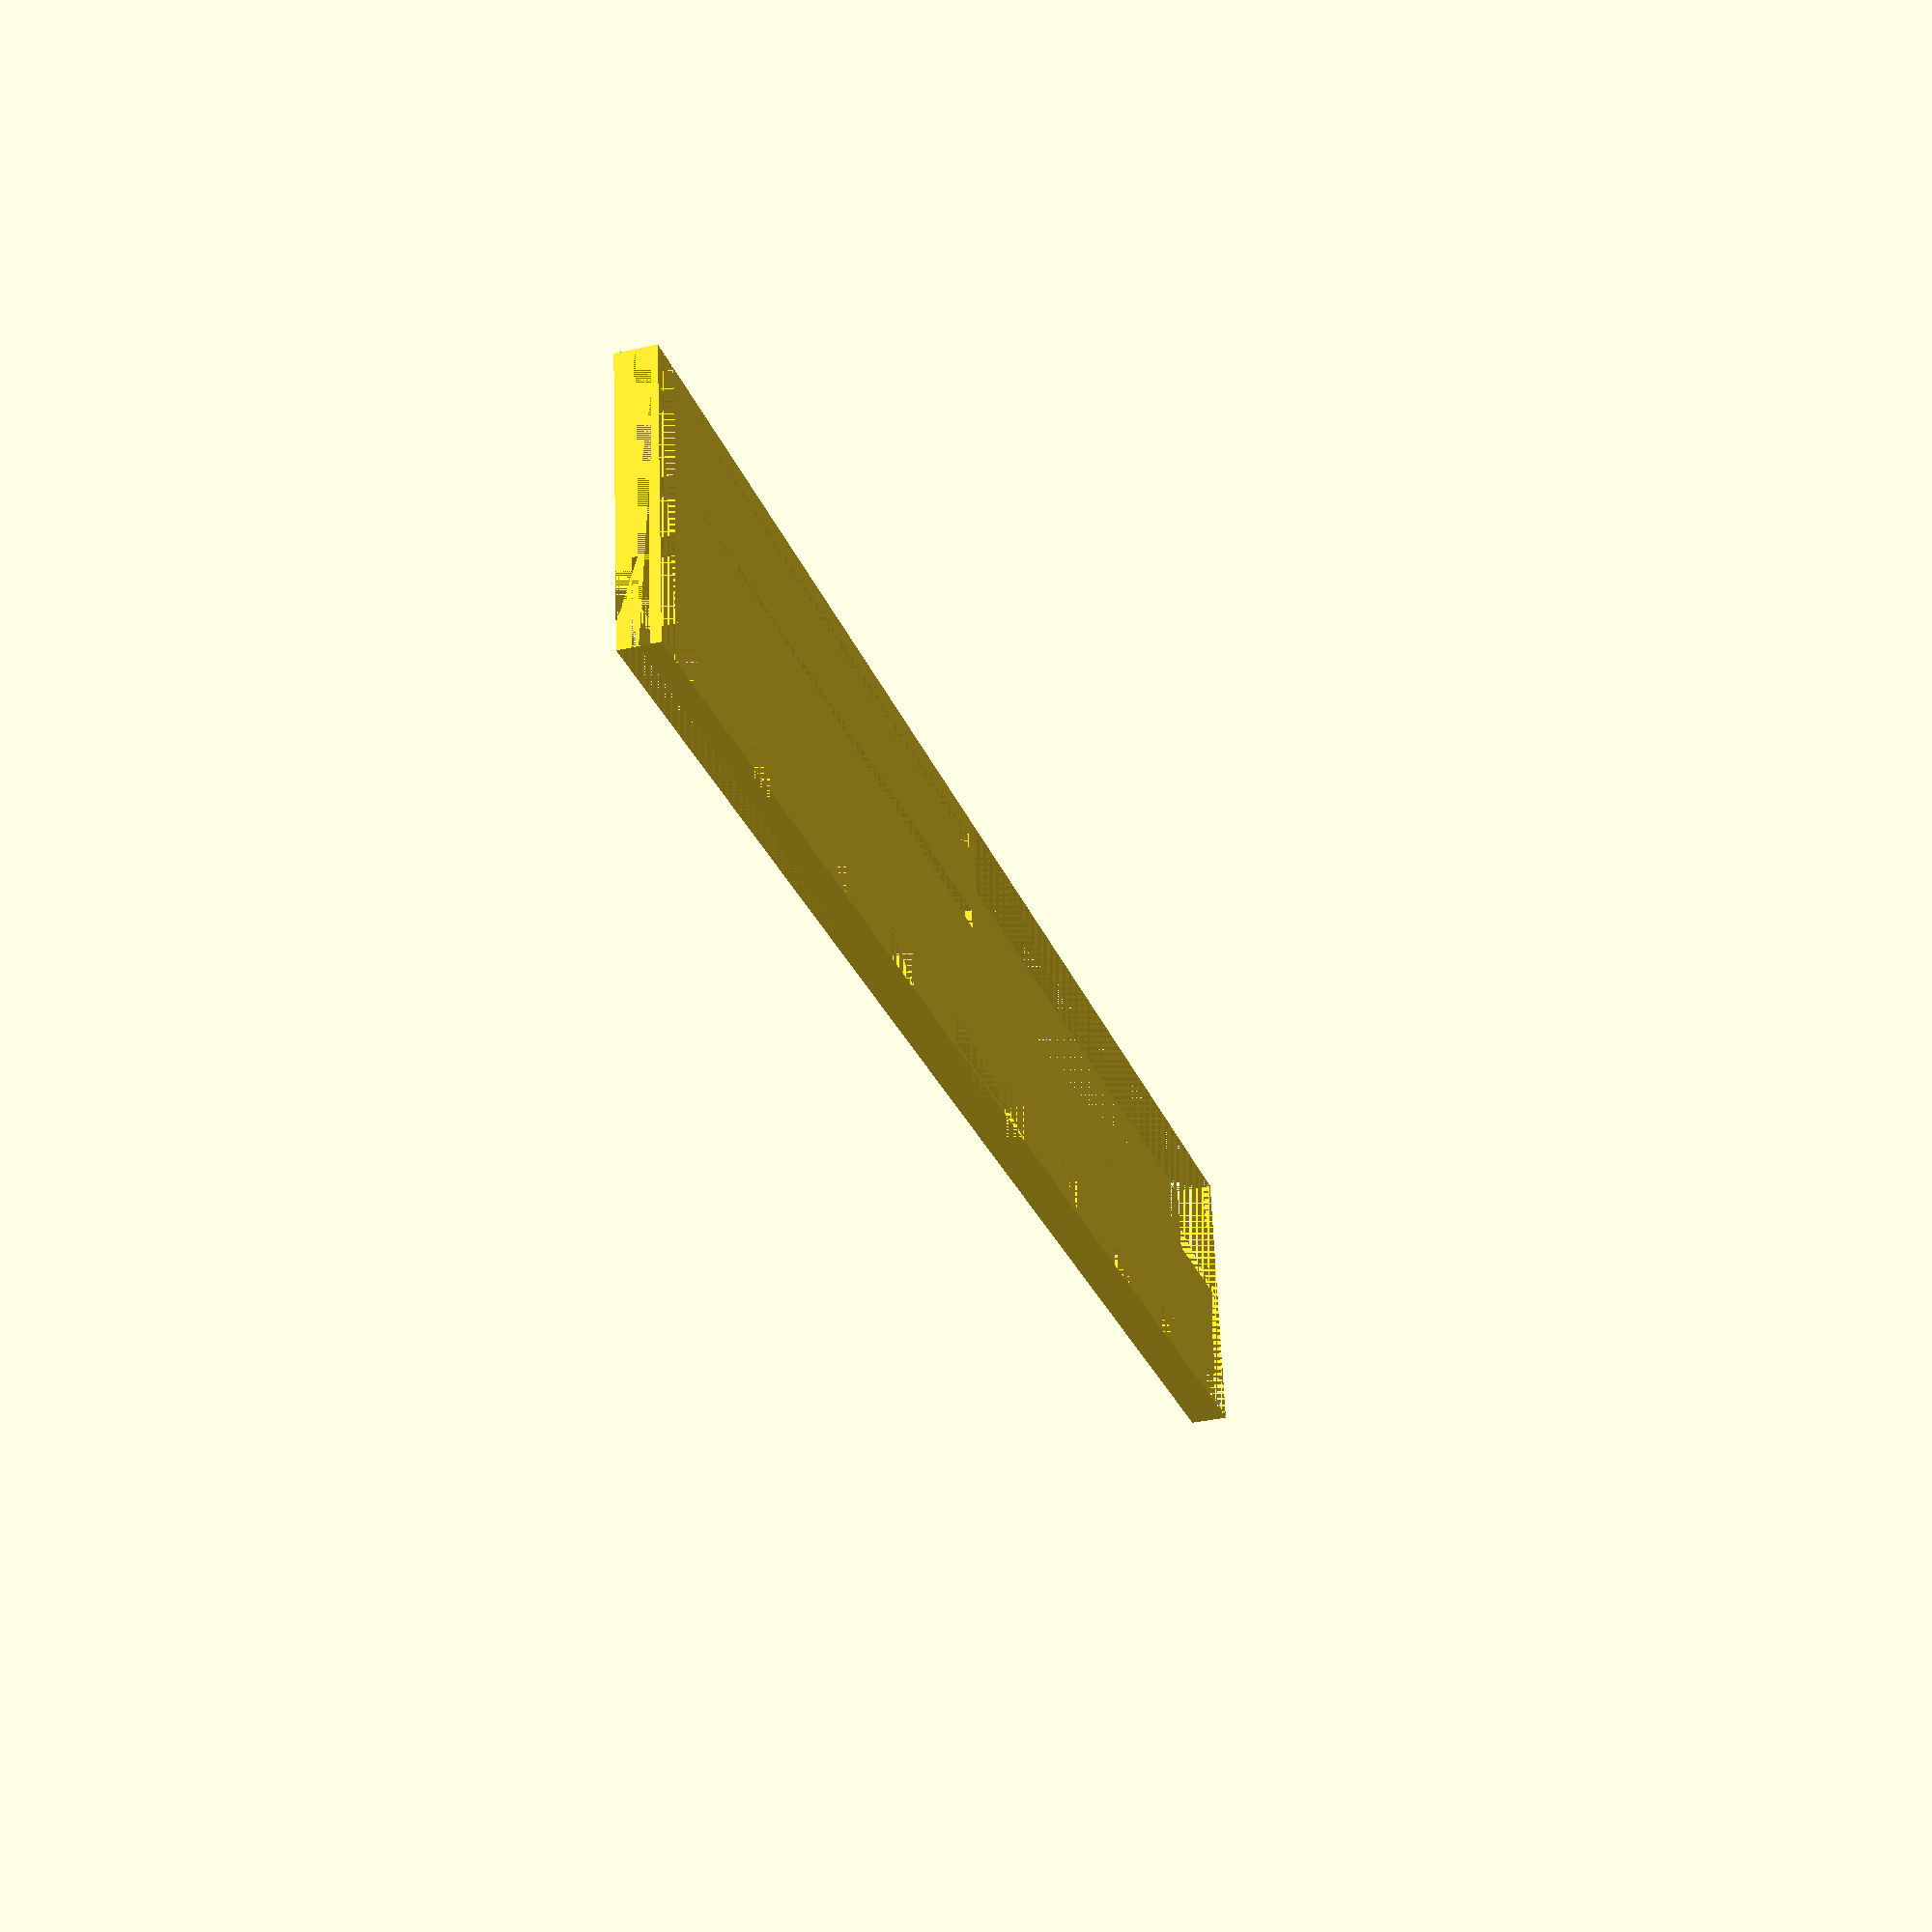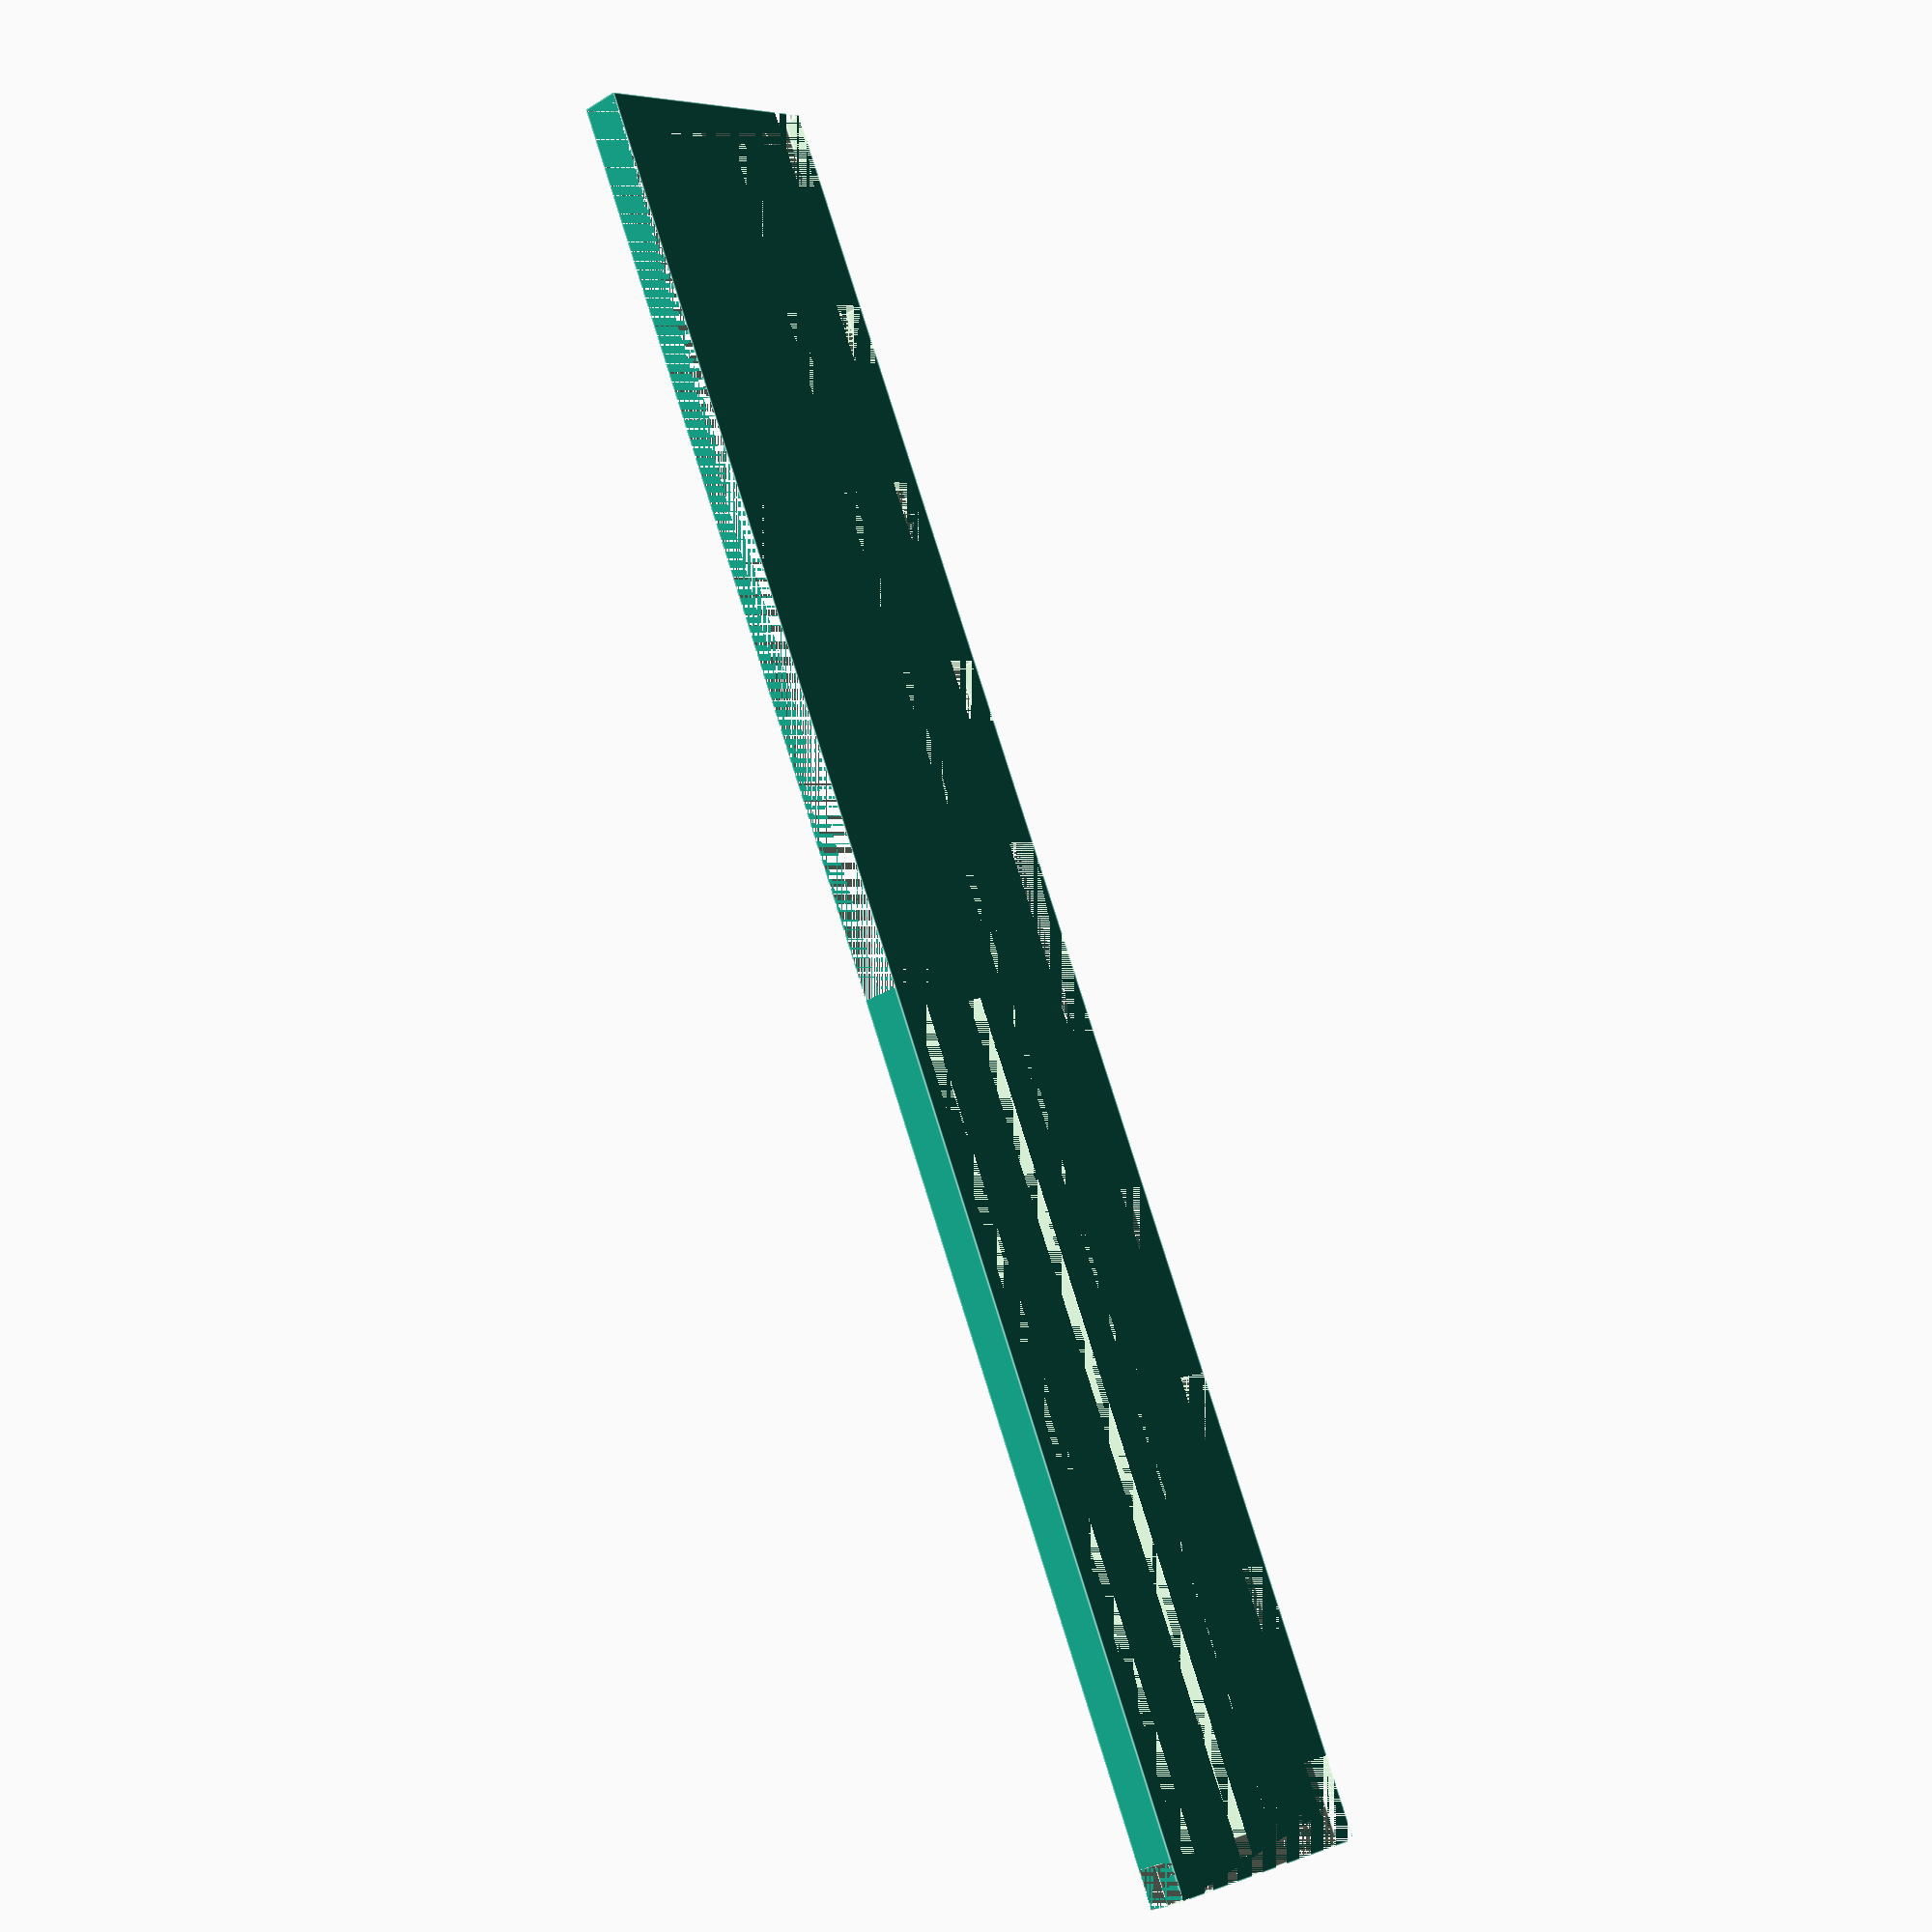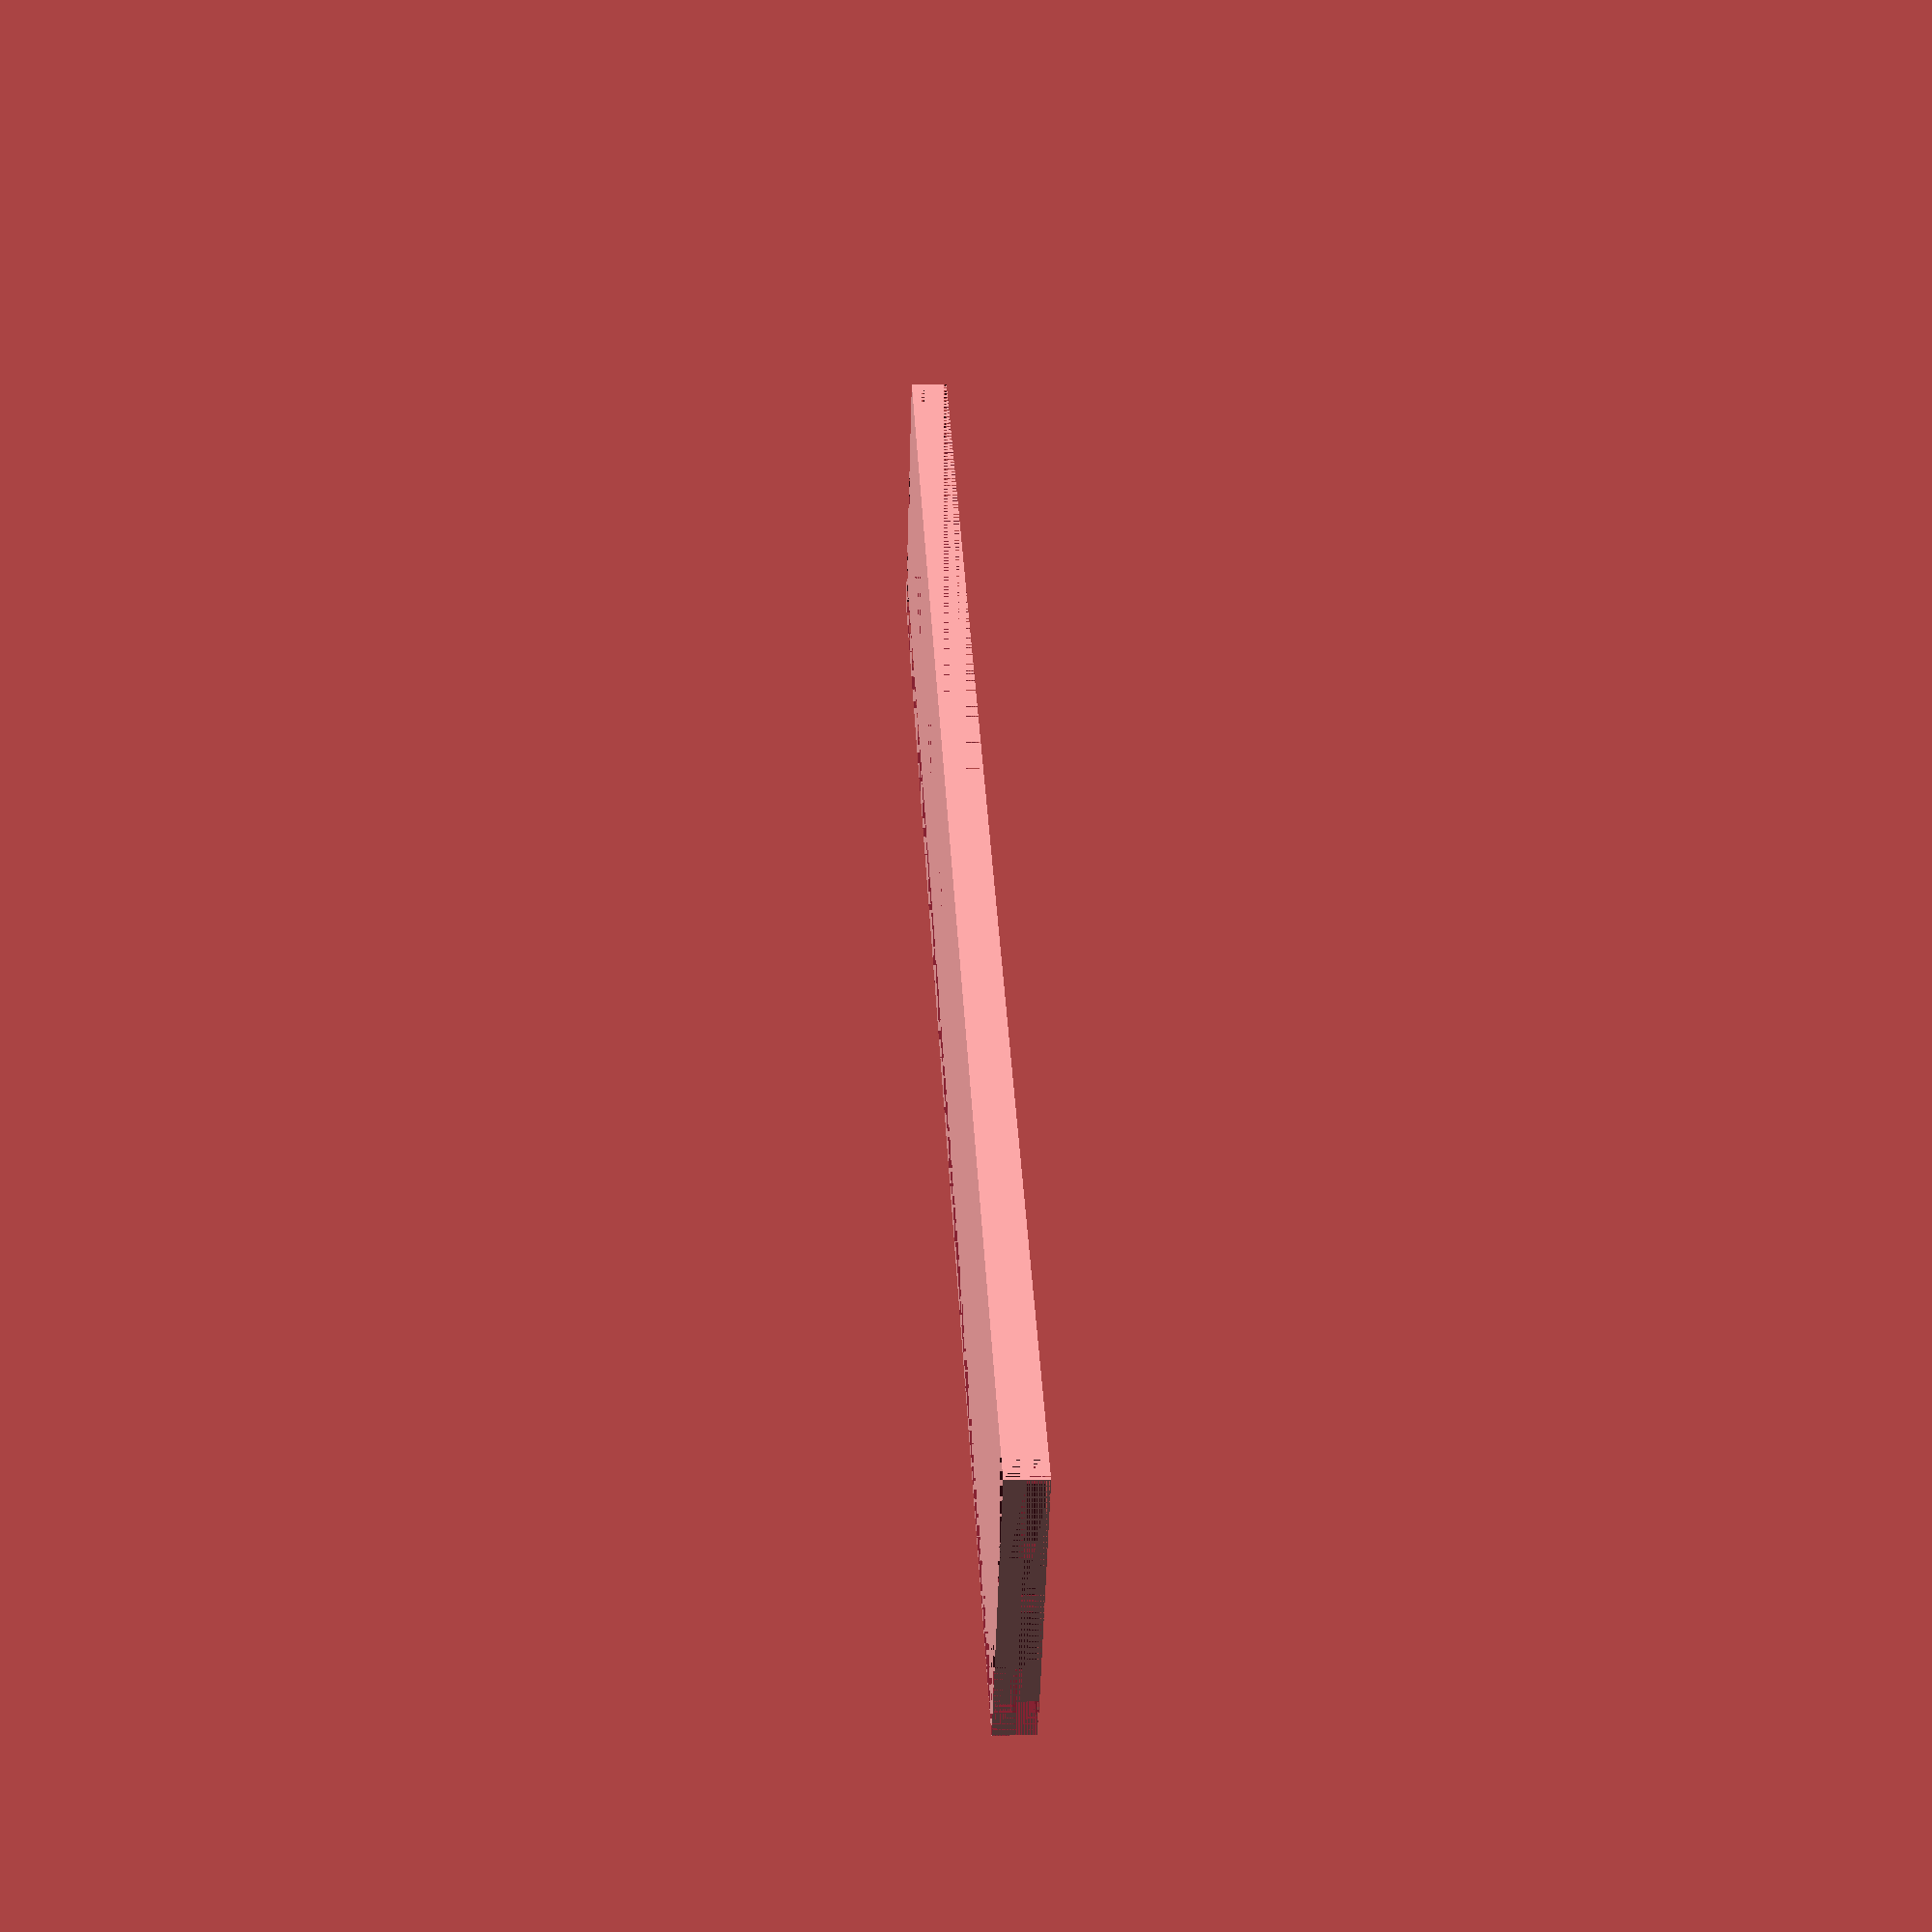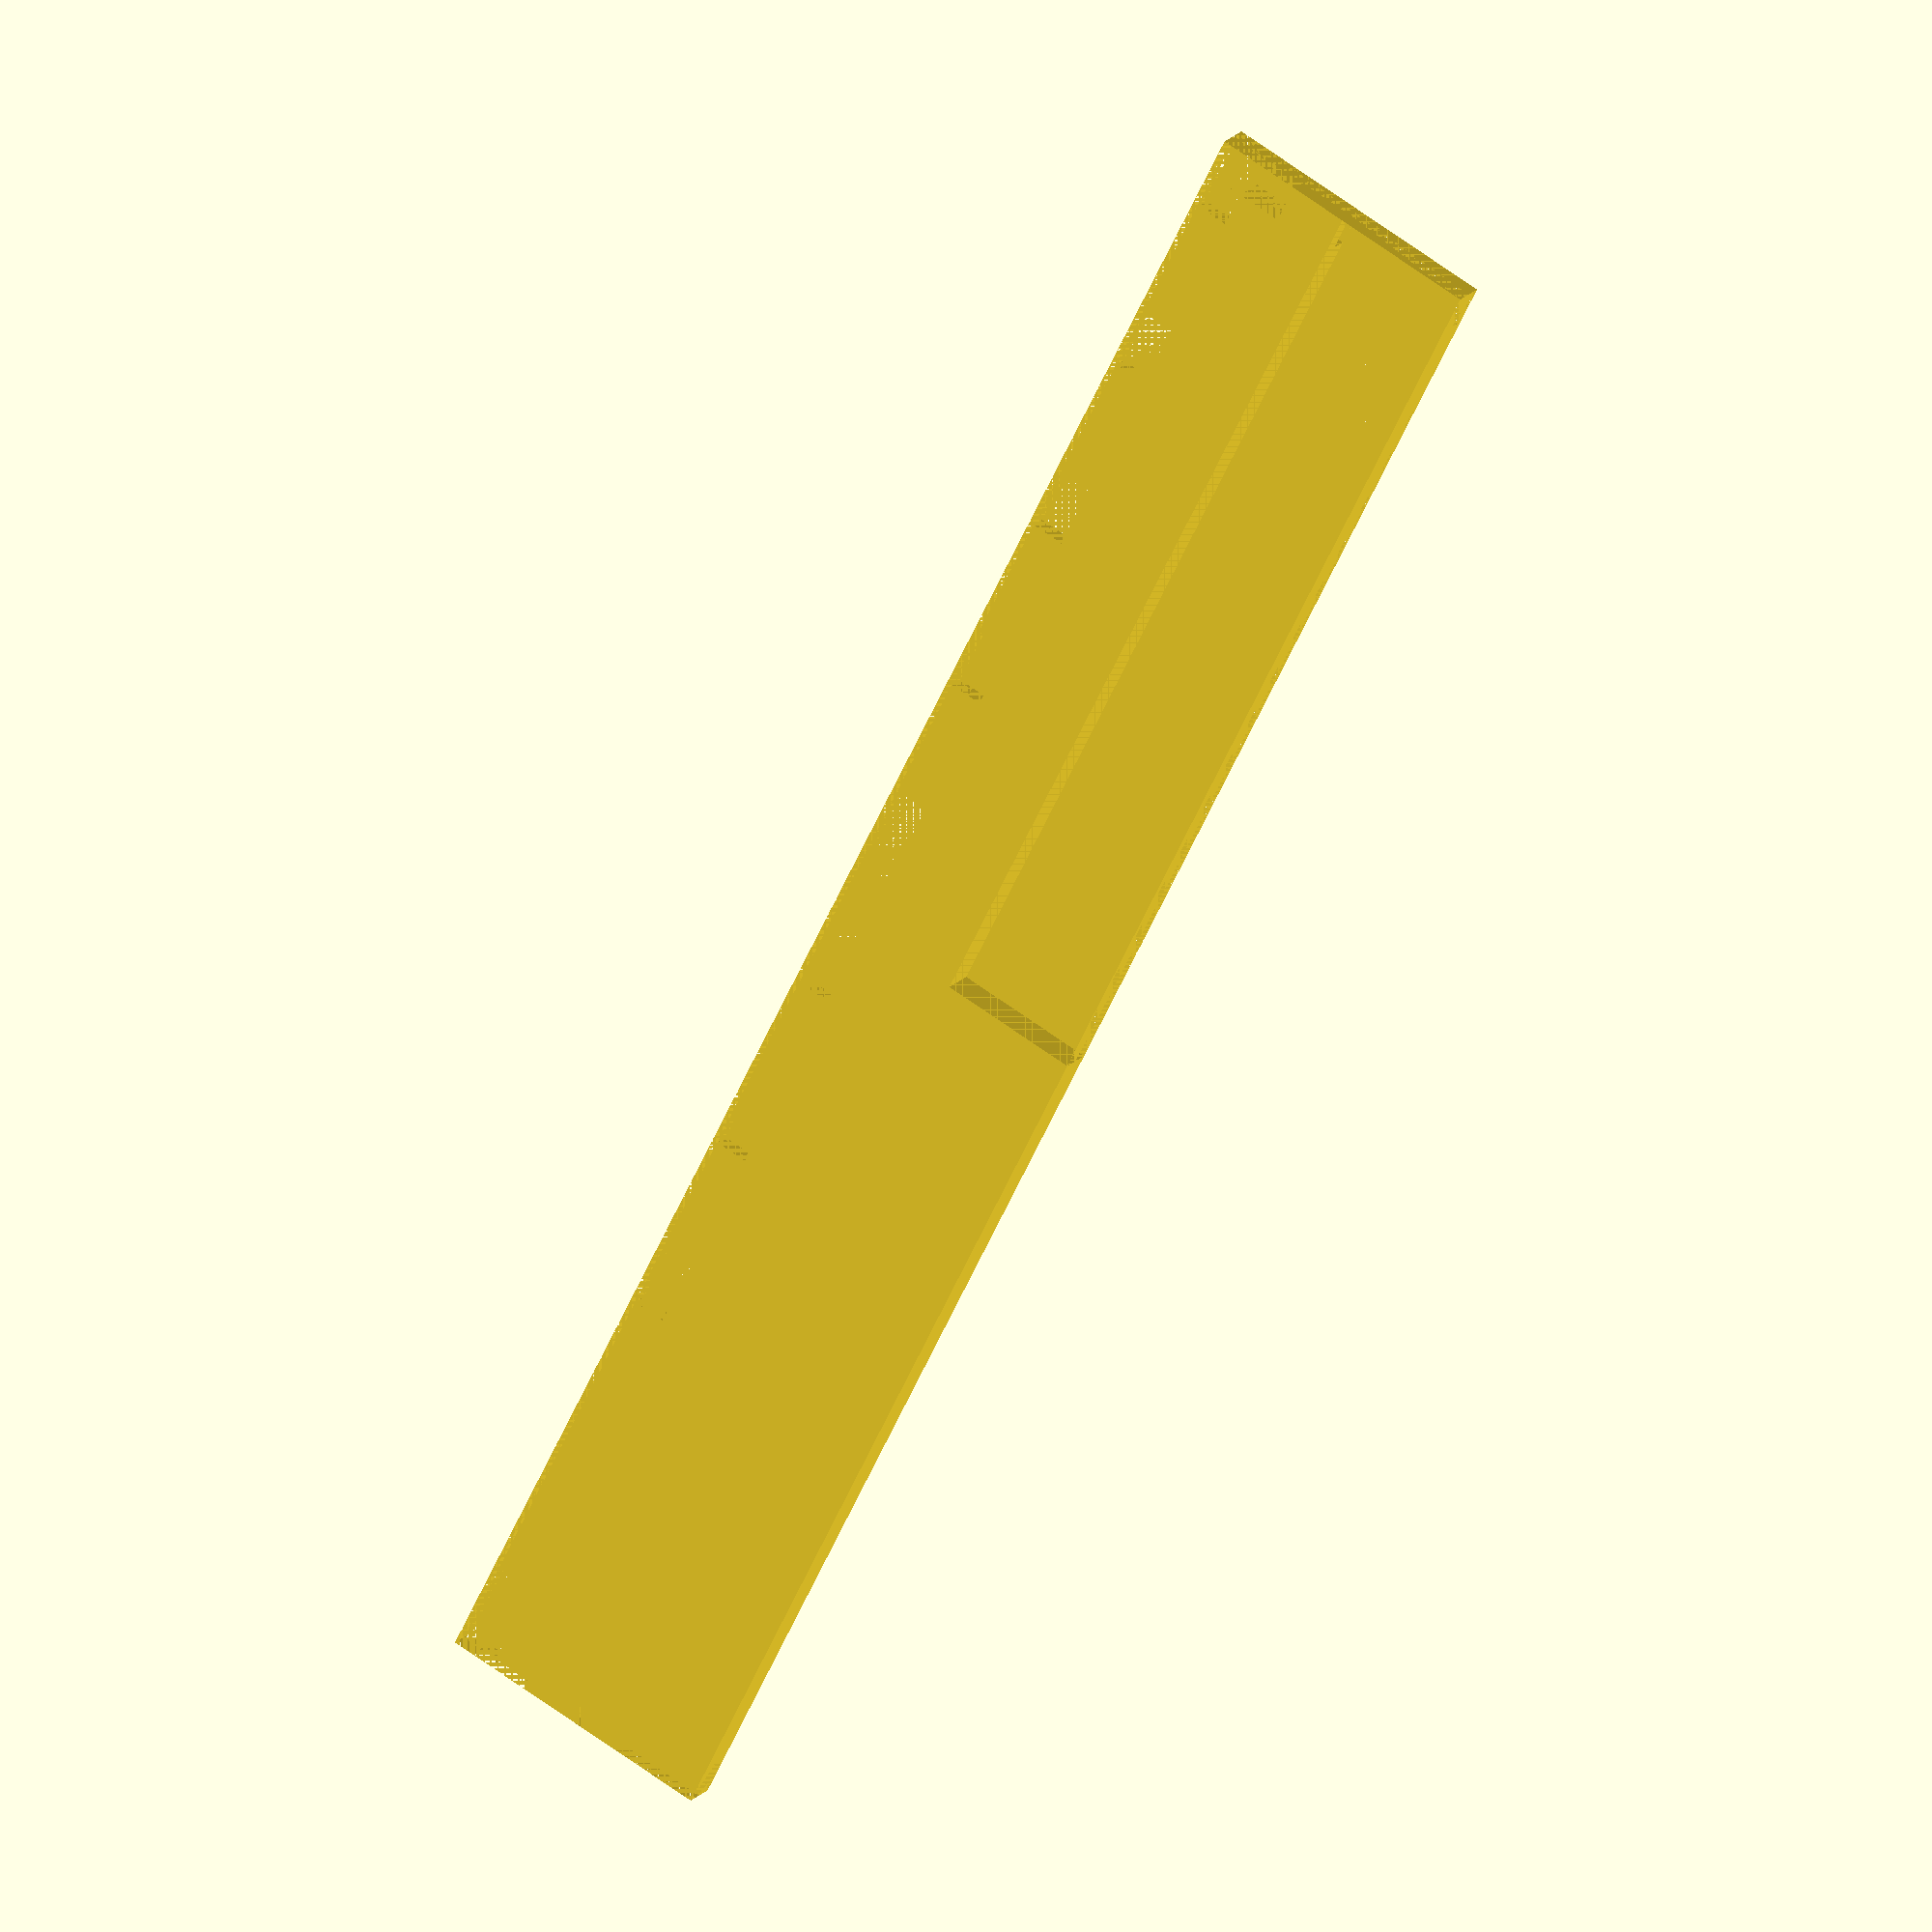
<openscad>
board = 138;
edge = 1.5;

depth = 2 * edge;
width = board + 2 * edge;

groove = 1.5;
faceSpace = 5;
mountSpace = 3;
pcbSpace = 5;

notchSpacing = 5;
notchWidth = 10;
notchHeight = 3;

height =
	edge +
	groove +
	faceSpace +
	groove +
	mountSpace +
	groove +
	pcbSpace +
	notchHeight;

faceTop = edge;
mountTop = faceTop + groove + faceSpace;
pcbTop = mountTop + groove + mountSpace;
baseTop = pcbTop + groove + pcbSpace;

notchCount = 8;
notchGap = board - notchCount * (notchSpacing + notchWidth);
notch1Left = edge + notchSpacing;
notch2Left = notch1Left + notchSpacing + notchWidth;
notch3Left = notch2Left + notchSpacing + notchWidth;
notch4Left = notch3Left + notchSpacing + notchWidth;
notch5Left = notch4Left + notchGap + notchWidth;
notch6Left = notch5Left + notchSpacing + notchWidth;
notch7Left = notch6Left + notchSpacing + notchWidth;
notch8Left = notch7Left + notchSpacing + notchWidth;

module hole(x, y, z, cx, cy, cz)
{
	translate([x, y, z]) cube([cx, cy, cz]);
}

module grooveHole(y, cx)
{
	hole(edge, y, 0, cx, groove, edge);
}

module notchHole(x, cx)
{
	hole(x, baseTop, 0, cx, notchHeight, edge);
}

module sideNotch(x)
{
	hole(x, 0, 0, 2 * edge, height, edge);
	hole(x, 0, edge, 2 * edge, pcbTop - edge, edge);
	hole(x, pcbTop + 2 * edge, edge, 2 * edge, 2 * edge + groove, edge);
}

difference()
{
	cube([width, height, depth]);

	grooveHole(faceTop, board - 72);
	grooveHole(mountTop, board - 72);
	grooveHole(pcbTop, board);

	hole(0, baseTop, edge, width, notchHeight, edge);
	notchHole(0, notch1Left);
	notchHole(notch1Left + notchWidth, notchSpacing);
	notchHole(notch2Left + notchWidth, notchSpacing);
	notchHole(notch3Left + notchWidth, notchSpacing);
	notchHole(notch4Left + notchWidth, notchGap);
	notchHole(notch5Left + notchWidth, notchSpacing);
	notchHole(notch6Left + notchWidth, notchSpacing);
	notchHole(notch7Left + notchWidth, notchSpacing);
	notchHole(notch8Left + notchWidth, notchSpacing + edge);

	sideNotch(0);
	sideNotch(board);

	hole(width - 72, 0, 0, 72, pcbTop - edge, depth);
}

</openscad>
<views>
elev=34.0 azim=187.6 roll=107.2 proj=p view=wireframe
elev=29.4 azim=296.0 roll=133.0 proj=p view=edges
elev=355.4 azim=210.9 roll=86.7 proj=p view=solid
elev=343.8 azim=297.0 roll=25.1 proj=o view=wireframe
</views>
